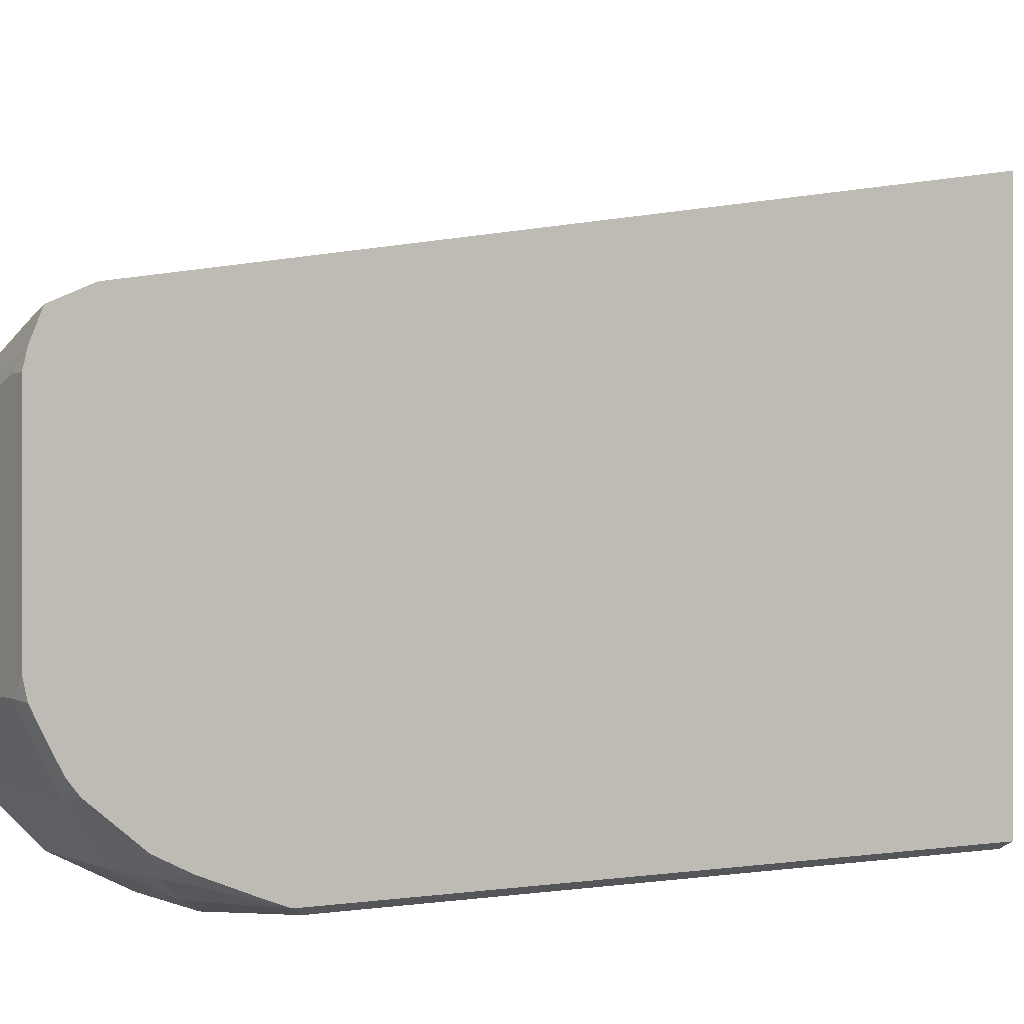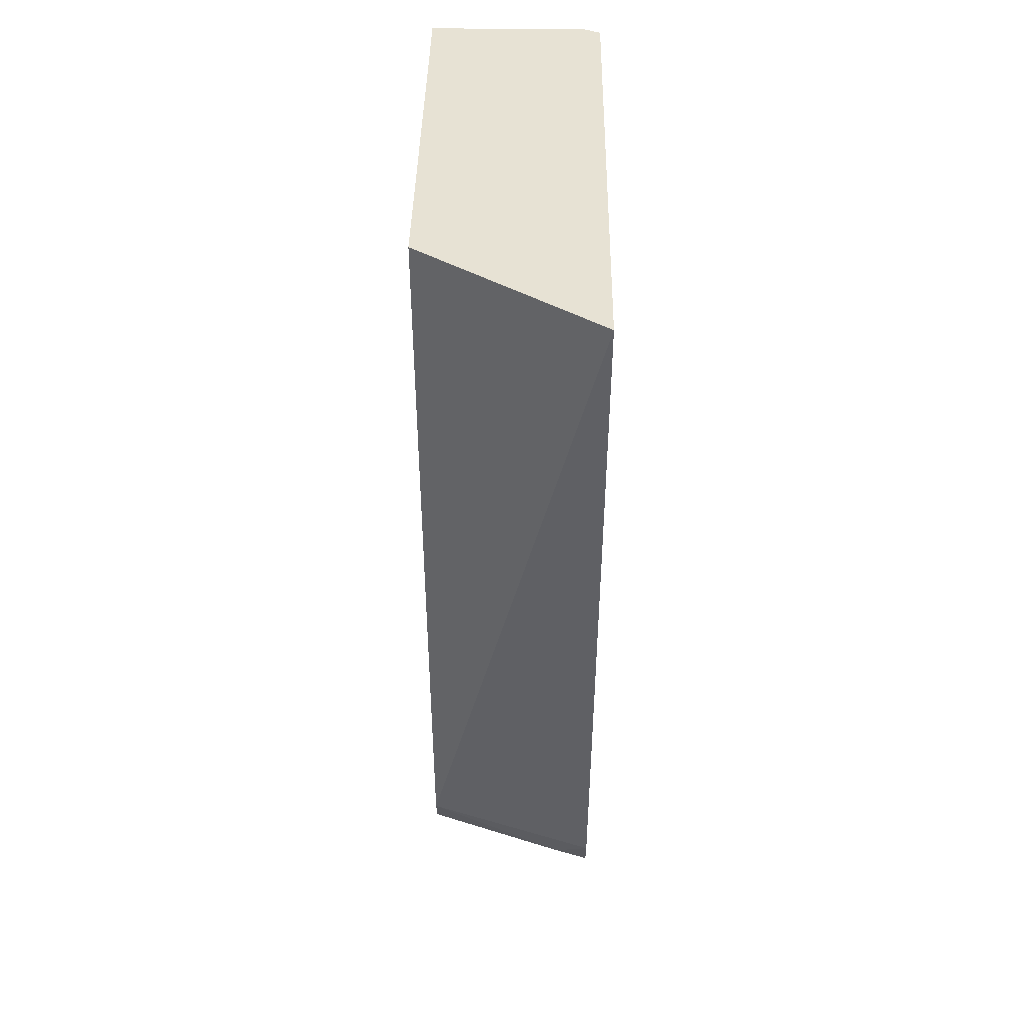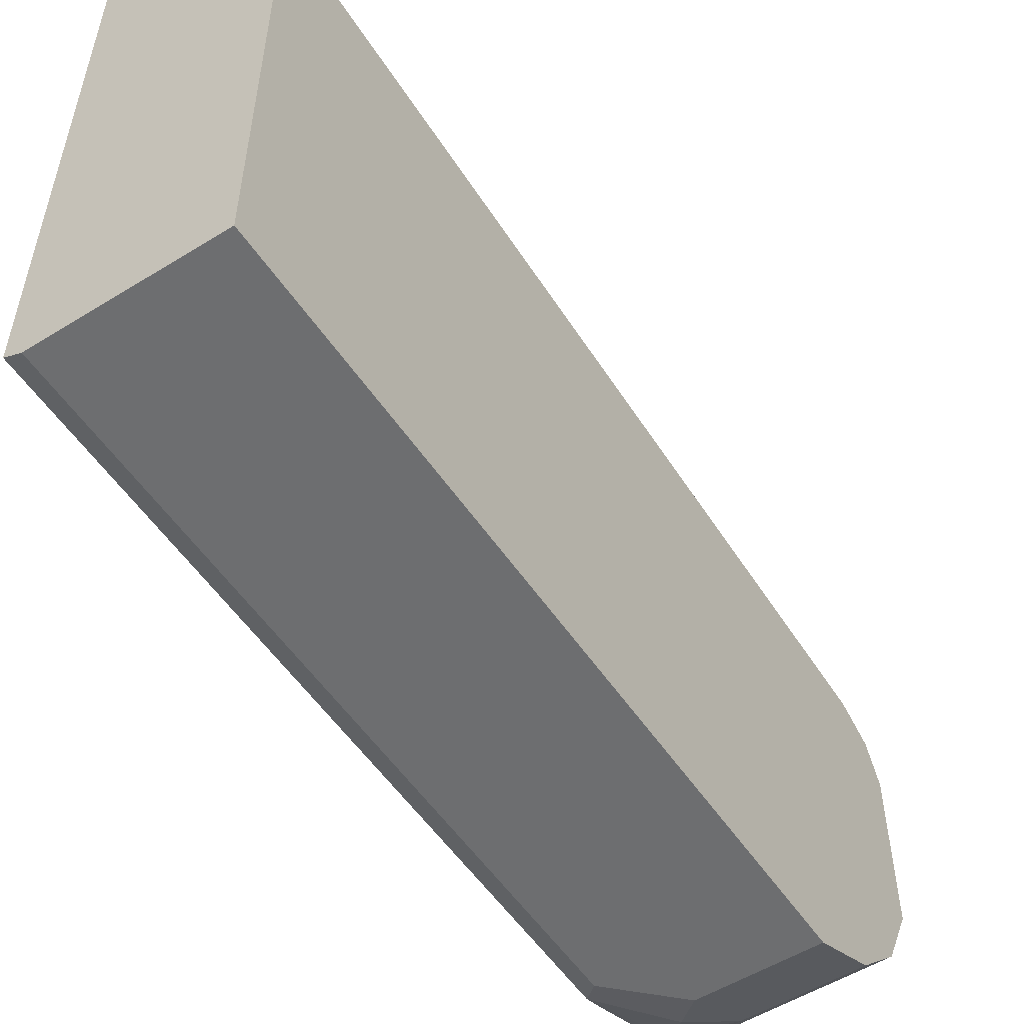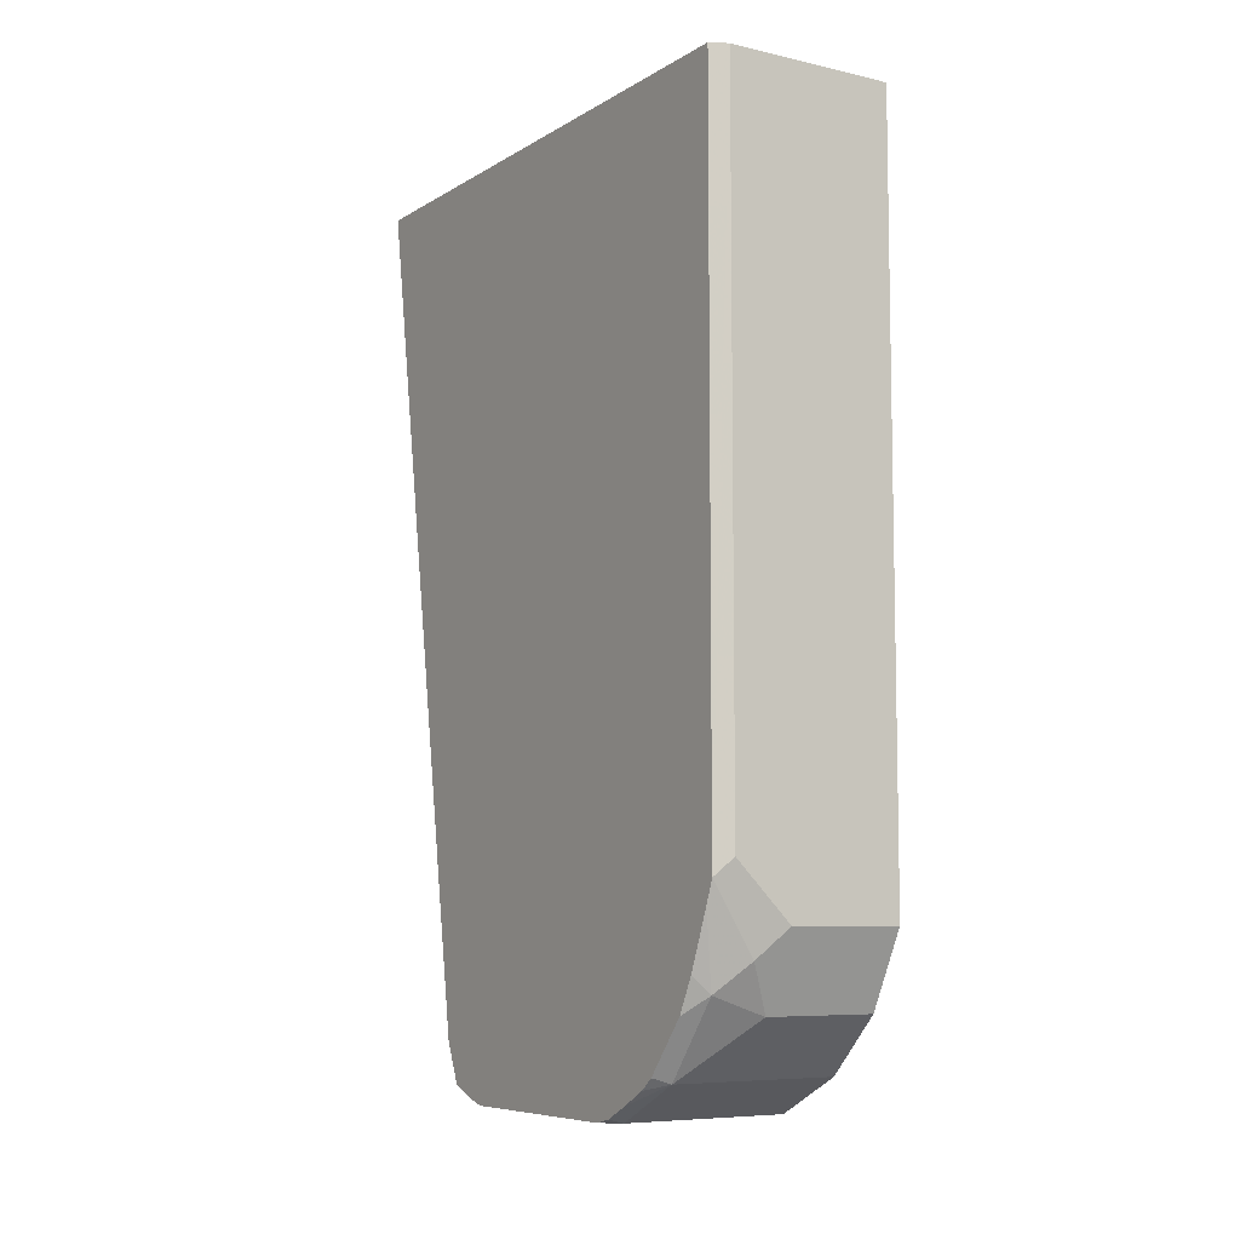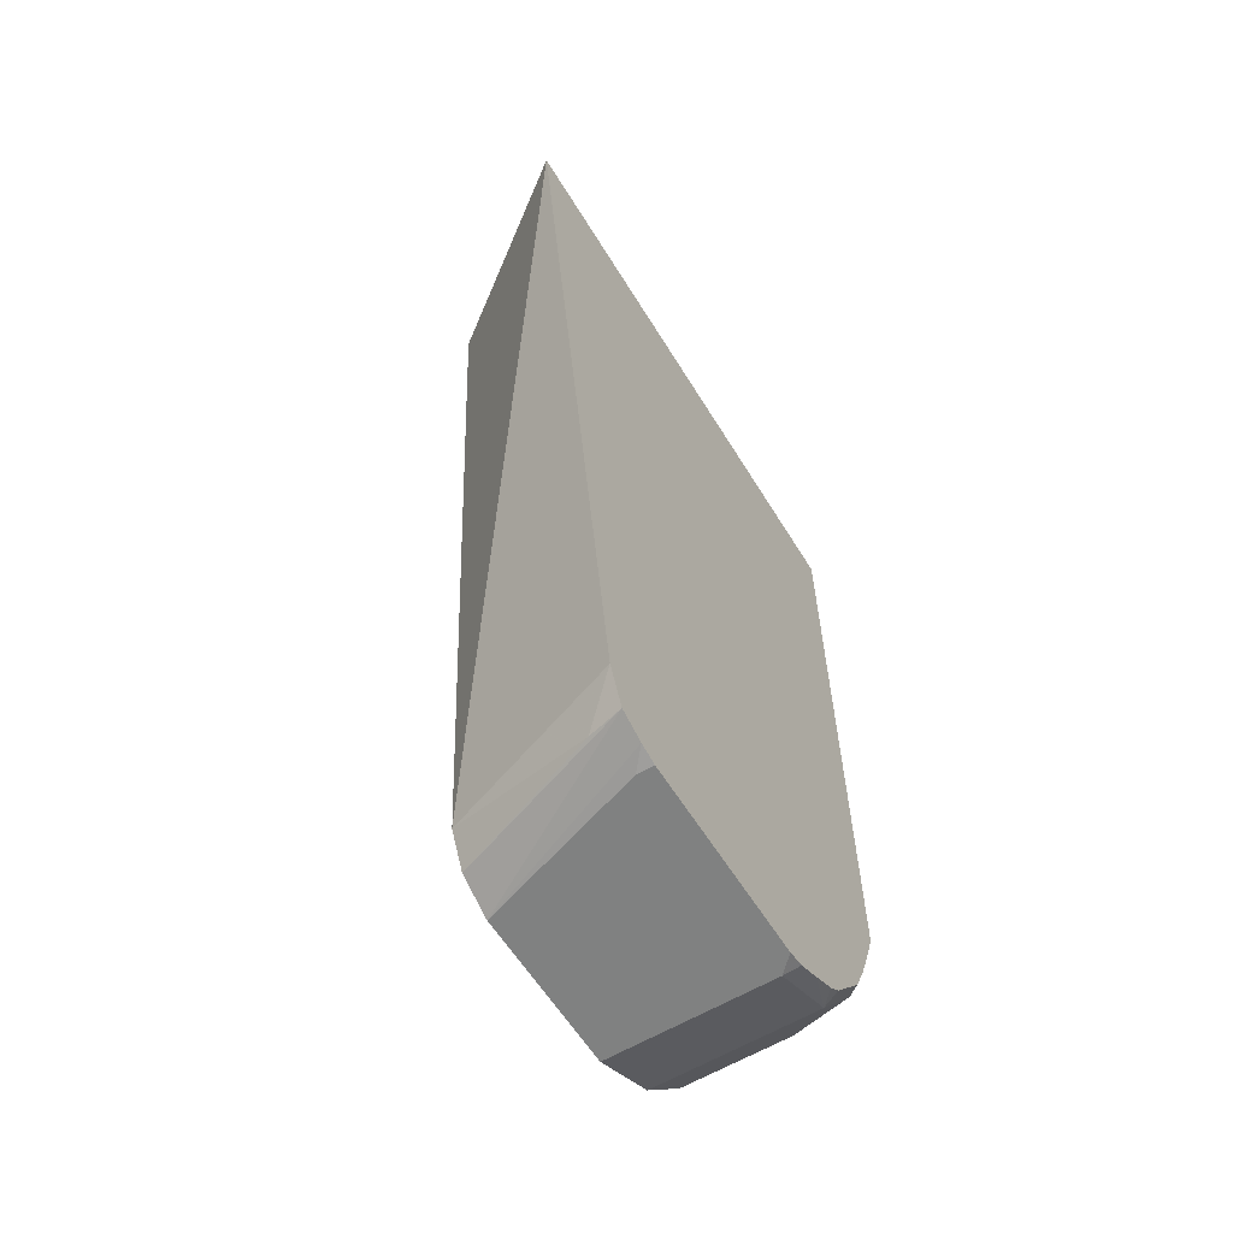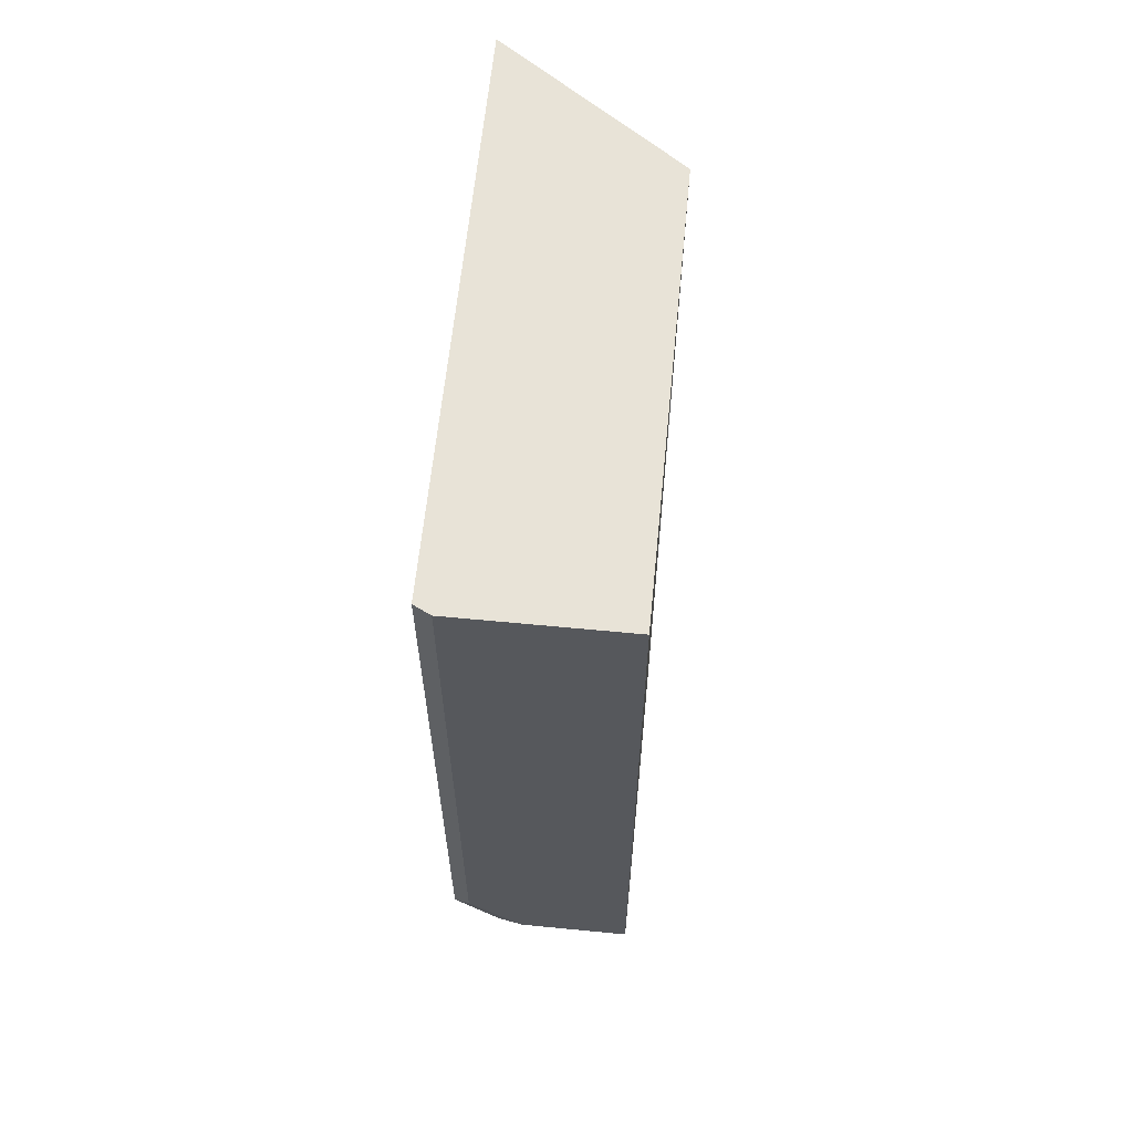
<metadata>
{"format":"obj","ext":"obj","renderer":"f3d","projection":"perspective","resolution":1024,"background":"white","views":[{"elev":0.3,"azim":-122.3,"up":"+Y"},{"elev":40.0,"azim":-179.1,"up":"+Z"},{"elev":-54.2,"azim":33.3,"up":"+Y"},{"elev":-7.5,"azim":-32.3,"up":"+Z"},{"elev":-60.3,"azim":-148.5,"up":"+Z"},{"elev":61.9,"azim":5.6,"up":"+Z"}]}
</metadata>
<code>
v 0.0005432 -0.2512 -0.6231
v 0.0005432 -0.08022 -0.6231
v -0.06281 -0.2512 -0.6231
v 0.0005432 -0.2512 -0.9002
v -0.06914 -0.03073 -0.6231
v 0.0005432 -0.08376 -0.67
v -0.06914 -0.2481 -0.6231
v -0.06281 -0.2512 -0.8793
v -0.04187 -0.2512 -0.9002
v 0.0005432 -0.2444 -0.9138
v 0.0005432 -0.1047 -0.9421
v -0.06914 -0.08059 -0.9421
v -0.06914 -0.2481 -0.8857
v -0.05234 -0.246 -0.9107
v -0.04187 -0.2373 -0.9281
v 0.0005432 -0.2373 -0.9281
v 0.0005432 -0.1052 -0.9432
v -0.05583 -0.09073 -0.9561
v -0.06914 -0.08707 -0.957
v -0.06914 -0.245 -0.8939
v -0.06281 -0.2381 -0.9212
v -0.06281 -0.2163 -0.9491
v 0.0005432 -0.2163 -0.9491
v 0.0005432 -0.1117 -0.9561
v 0.0005432 -0.1256 -0.9631
v -0.06914 -0.09745 -0.9612
v -0.06914 -0.2366 -0.9148
v -0.06914 -0.2302 -0.9275
v -0.06914 -0.2142 -0.947
v -0.06914 -0.2089 -0.9512
v -0.06914 -0.1989 -0.9566
v -0.06281 -0.1884 -0.9631
v 0.0005432 -0.1884 -0.9631
v -0.06281 -0.1047 -0.9631
v -0.06914 -0.1047 -0.9631
v -0.06914 -0.1892 -0.9615
v -0.06914 -0.1821 -0.9631
f 18 24 19
f 14 21 15
f 17 24 18
f 15 21 22
f 15 23 16
f 15 22 23
f 13 21 14
f 10 15 16
f 12 18 19
f 11 18 12
f 11 17 18
f 10 14 15
f 9 13 14
f 19 24 25
f 13 20 21
f 19 25 26
f 25 37 35
f 21 27 28
f 9 14 10
f 32 36 37
f 31 36 32
f 26 34 35
f 25 35 34
f 25 32 37
f 25 33 32
f 25 34 26
f 22 33 23
f 22 32 33
f 22 31 32
f 22 30 31
f 22 29 30
f 22 28 29
f 21 28 22
f 20 27 21
f 8 13 9
f 5 36 31
f 5 20 13
f 1 11 6
f 1 17 11
f 1 24 17
f 1 25 24
f 1 33 25
f 1 23 33
f 1 6 2
f 1 16 23
f 1 4 10
f 1 8 9
f 1 3 8
f 1 7 3
f 1 5 7
f 1 2 5
f 1 10 16
f 2 6 5
f 1 9 4
f 3 13 8
f 3 7 13
f 5 27 20
f 5 28 27
f 5 29 28
f 5 31 30
f 5 13 7
f 5 37 36
f 5 30 29
f 5 26 35
f 5 19 26
f 5 12 19
f 5 11 12
f 5 6 11
f 5 35 37
f 4 9 10

</code>
